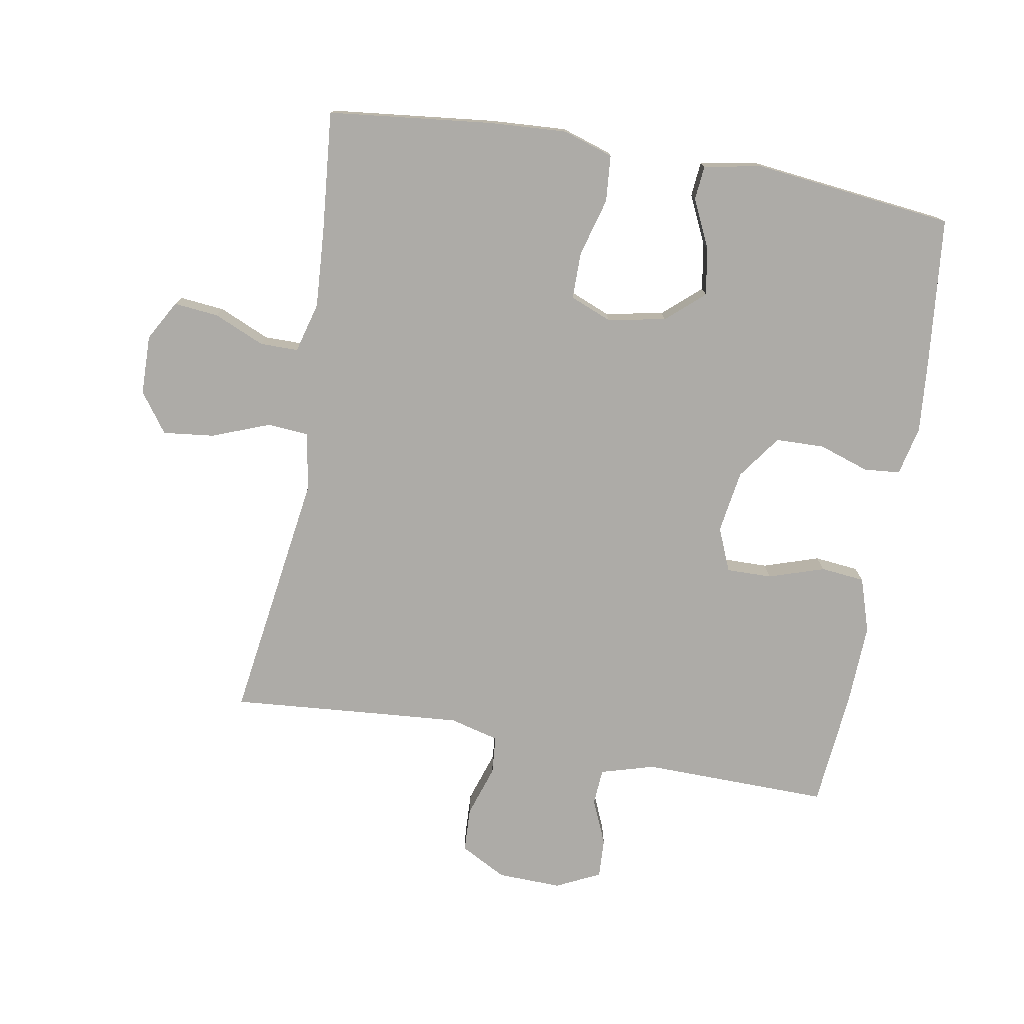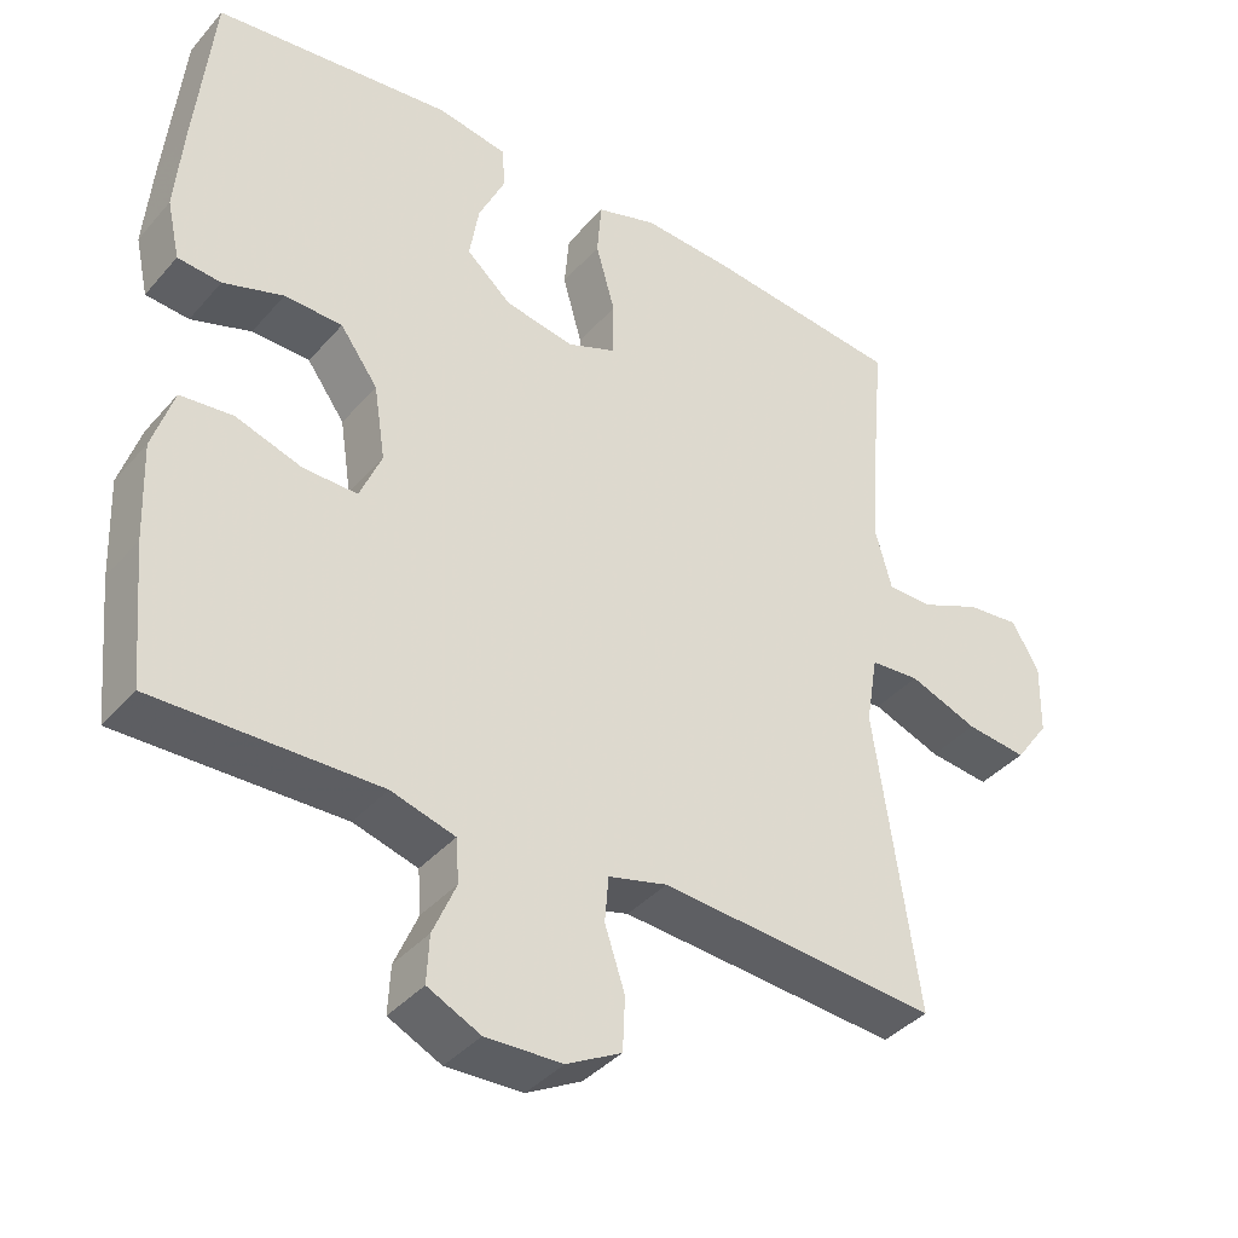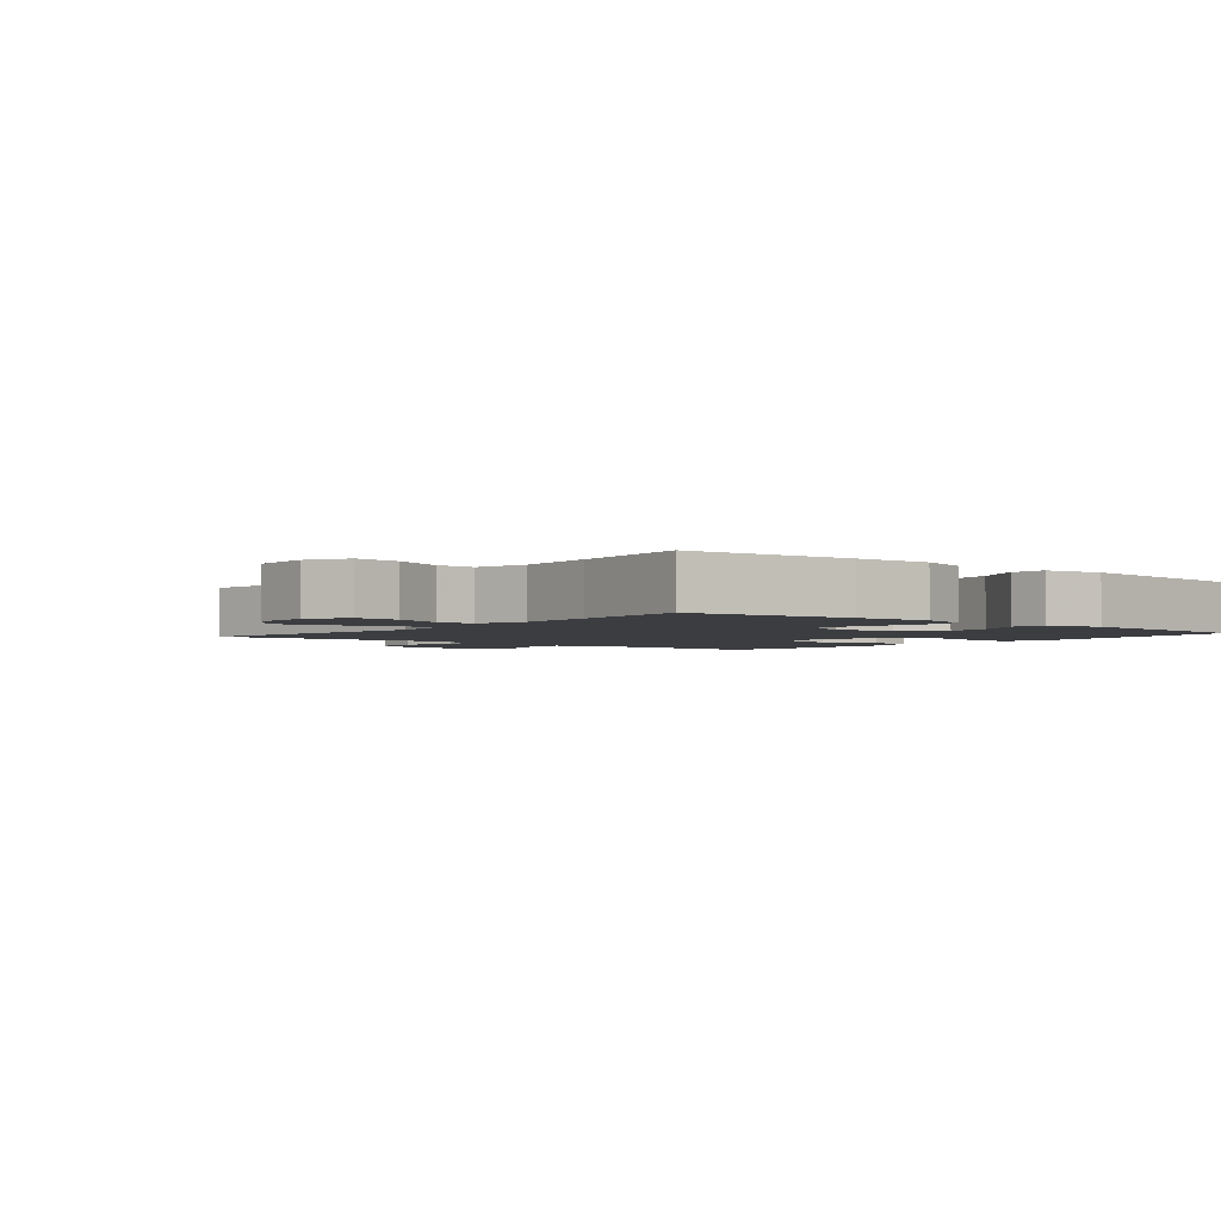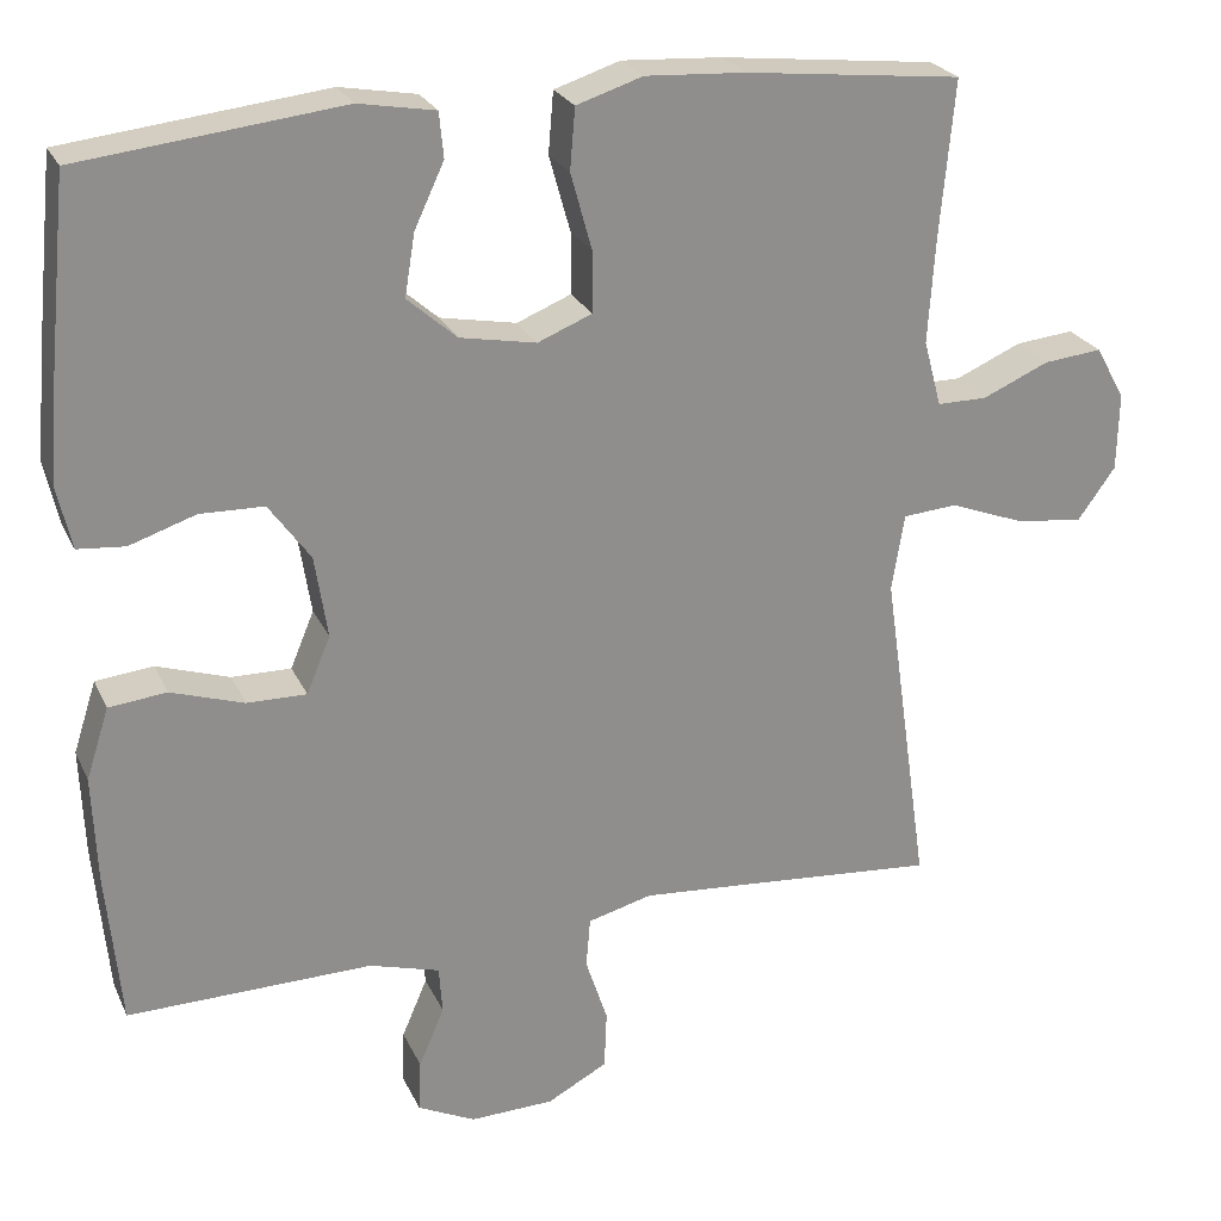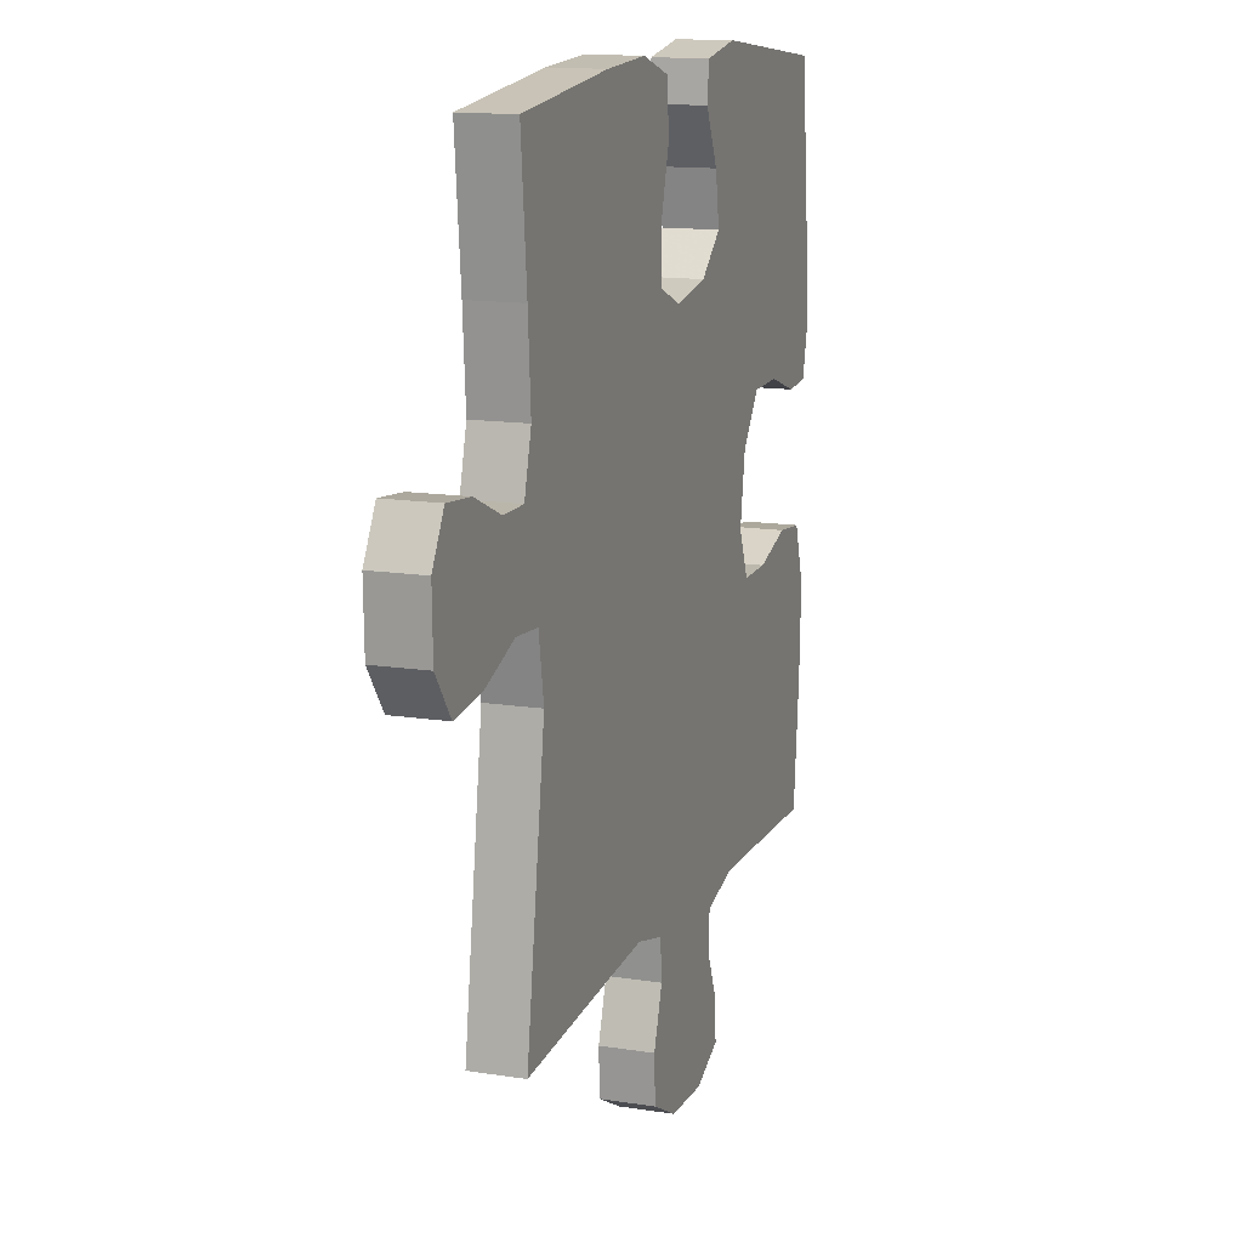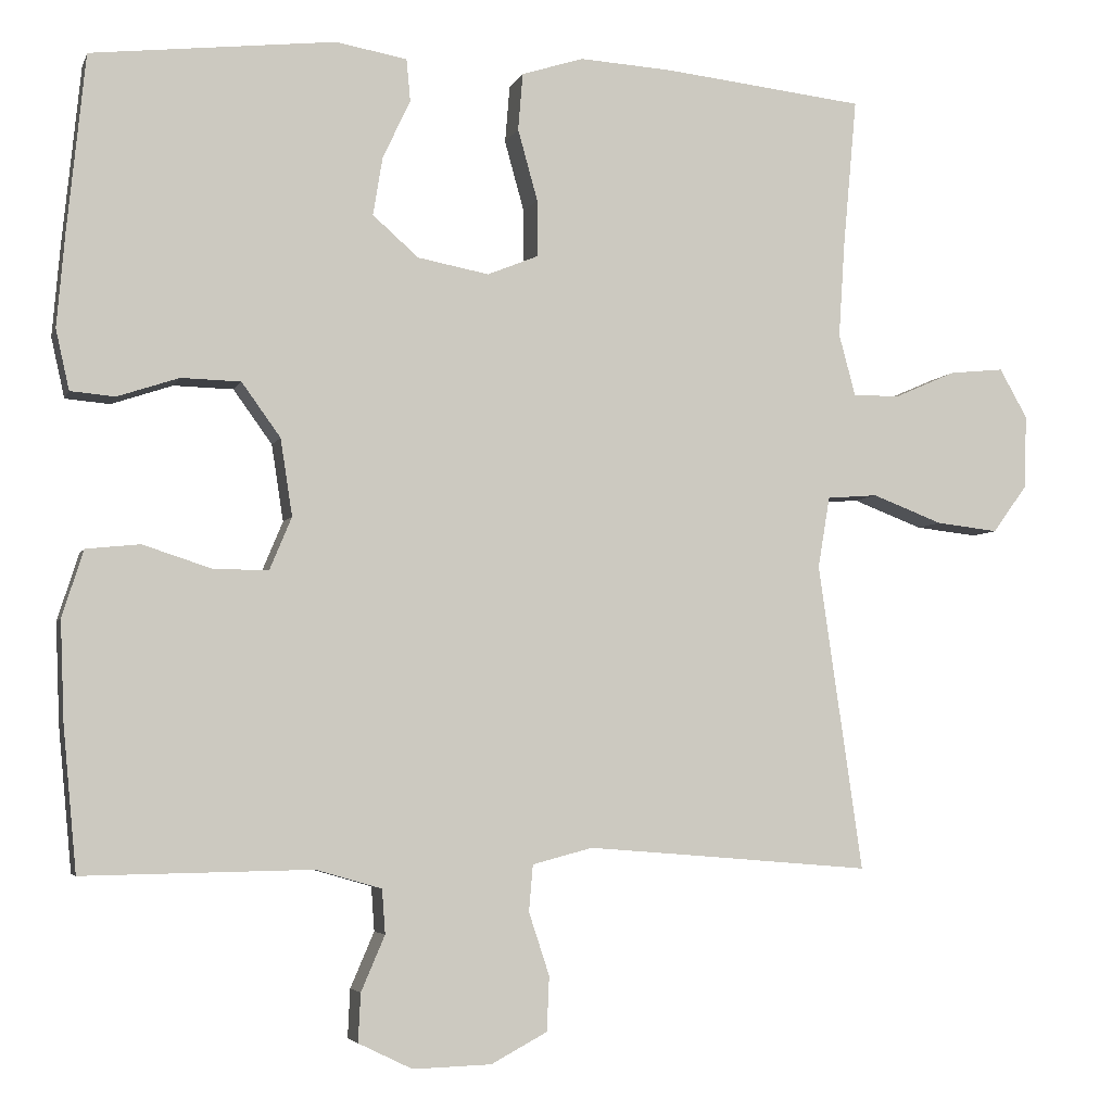
<metadata>
{"format":"obj","ext":"obj","renderer":"f3d","projection":"perspective","resolution":1024,"background":"white","views":[{"elev":-76.4,"azim":-9.9,"up":"+Y"},{"elev":-38.9,"azim":143.8,"up":"+Z"},{"elev":-2.6,"azim":-39.3,"up":"+Y"},{"elev":24.7,"azim":159.7,"up":"+Z"},{"elev":13.9,"azim":-70.7,"up":"+Z"},{"elev":-4.5,"azim":165.2,"up":"+Z"}]}
</metadata>
<code>
v 0.5 0.07 -0.5
v 0.211 0.07 -0.495
v 0.128 0.07 -0.519
v 0.124 0.07 -0.575
v 0.154 0.07 -0.645
v 0.157 0.07 -0.706
v 0.089 0.07 -0.739
v -0.01 0.07 -0.736
v -0.081 0.07 -0.698
v -0.084 0.07 -0.629
v -0.058 0.07 -0.55
v -0.063 0.07 -0.491
v -0.139 0.07 -0.471
v -0.255 0.07 -0.48
v -0.5 0.07 -0.5
v -0.444 0.07 -0.112
v -0.459 0.07 -0.022
v -0.523 0.07 -0.017
v -0.612 0.07 -0.051
v -0.691 0.07 -0.06
v -0.735 0.07 0.001
v -0.737 0.07 0.093
v -0.702 0.07 0.155
v -0.633 0.07 0.148
v -0.555 0.07 0.114
v -0.496 0.07 0.114
v -0.475 0.07 0.192
v -0.483 0.07 0.314
v -0.5 0.07 0.5
v -0.245 0.07 0.528
v -0.127 0.07 0.535
v -0.049 0.07 0.51
v -0.043 0.07 0.438
v -0.068 0.07 0.348
v -0.068 0.07 0.276
v -0.004 0.07 0.25
v 0.086 0.07 0.267
v 0.144 0.07 0.318
v 0.132 0.07 0.391
v 0.097 0.07 0.466
v 0.102 0.07 0.519
v 0.192 0.07 0.535
v 0.5 0.07 0.5
v 0.523 0.07 0.275
v 0.533 0.07 0.159
v 0.516 0.07 0.083
v 0.46 0.07 0.078
v 0.382 0.07 0.104
v 0.307 0.07 0.102
v 0.258 0.07 0.034
v 0.243 0.07 -0.063
v 0.271 0.07 -0.13
v 0.341 0.07 -0.129
v 0.427 0.07 -0.101
v 0.495 0.07 -0.108
v 0.522 0.07 -0.192
v 0.517 0.07 -0.319
v 0.5 0 -0.5
v 0.211 0 -0.495
v 0.128 0 -0.519
v 0.124 0 -0.575
v 0.154 0 -0.645
v 0.157 0 -0.706
v 0.089 0 -0.739
v -0.01 0 -0.736
v -0.081 0 -0.698
v -0.084 0 -0.629
v -0.058 0 -0.55
v -0.063 0 -0.491
v -0.139 0 -0.471
v -0.255 0 -0.48
v -0.5 0 -0.5
v -0.444 0 -0.112
v -0.459 0 -0.022
v -0.523 0 -0.017
v -0.612 0 -0.051
v -0.691 0 -0.06
v -0.735 0 0.001
v -0.737 0 0.093
v -0.702 0 0.155
v -0.633 0 0.148
v -0.555 0 0.114
v -0.496 0 0.114
v -0.475 0 0.192
v -0.483 0 0.314
v -0.5 0 0.5
v -0.245 0 0.528
v -0.127 0 0.535
v -0.049 0 0.51
v -0.043 0 0.438
v -0.068 0 0.348
v -0.068 0 0.276
v -0.004 0 0.25
v 0.086 0 0.267
v 0.144 0 0.318
v 0.132 0 0.391
v 0.097 0 0.466
v 0.102 0 0.519
v 0.192 0 0.535
v 0.5 0 0.5
v 0.523 0 0.275
v 0.533 0 0.159
v 0.516 0 0.083
v 0.46 0 0.078
v 0.382 0 0.104
v 0.307 0 0.102
v 0.258 0 0.034
v 0.243 0 -0.063
v 0.271 0 -0.13
v 0.341 0 -0.129
v 0.427 0 -0.101
v 0.495 0 -0.108
v 0.522 0 -0.192
v 0.517 0 -0.319
f 56 57 1 2
f 53 54 55 56
f 52 53 56 2
f 51 52 2 3
f 50 51 3
f 45 46 47 48
f 45 48 49
f 44 45 49
f 43 44 49
f 42 43 49 50
f 39 40 41 42
f 38 39 42 50
f 31 32 33 34
f 31 34 35
f 28 29 30 31
f 27 28 31 35
f 26 27 35 36
f 22 23 24 25
f 22 25 26
f 21 22 26
f 18 19 20 21
f 17 18 21 26
f 14 15 16
f 13 14 16 17
f 12 13 17 26
f 8 9 10 11
f 8 11 12
f 7 8 12
f 4 5 6 7
f 3 4 7 12
f 37 38 50 3
f 26 36 37
f 3 12 26 37
f 59 58 114 113
f 113 112 111 110
f 59 113 110 109
f 60 59 109 108
f 60 108 107
f 105 104 103 102
f 106 105 102
f 106 102 101
f 106 101 100
f 107 106 100 99
f 99 98 97 96
f 107 99 96 95
f 91 90 89 88
f 92 91 88
f 88 87 86 85
f 92 88 85 84
f 93 92 84 83
f 82 81 80 79
f 83 82 79
f 83 79 78
f 78 77 76 75
f 83 78 75 74
f 73 72 71
f 74 73 71 70
f 83 74 70 69
f 68 67 66 65
f 69 68 65
f 69 65 64
f 64 63 62 61
f 69 64 61 60
f 60 107 95 94
f 94 93 83
f 94 83 69 60
f 1 58 59 2
f 2 59 60 3
f 3 60 61 4
f 4 61 62 5
f 5 62 63 6
f 6 63 64 7
f 7 64 65 8
f 8 65 66 9
f 9 66 67 10
f 10 67 68 11
f 11 68 69 12
f 12 69 70 13
f 13 70 71 14
f 14 71 72 15
f 15 72 73 16
f 16 73 74 17
f 17 74 75 18
f 18 75 76 19
f 19 76 77 20
f 20 77 78 21
f 21 78 79 22
f 22 79 80 23
f 23 80 81 24
f 24 81 82 25
f 25 82 83 26
f 26 83 84 27
f 27 84 85 28
f 28 85 86 29
f 29 86 87 30
f 30 87 88 31
f 31 88 89 32
f 32 89 90 33
f 33 90 91 34
f 34 91 92 35
f 35 92 93 36
f 36 93 94 37
f 37 94 95 38
f 38 95 96 39
f 39 96 97 40
f 40 97 98 41
f 41 98 99 42
f 42 99 100 43
f 43 100 101 44
f 44 101 102 45
f 45 102 103 46
f 46 103 104 47
f 47 104 105 48
f 48 105 106 49
f 49 106 107 50
f 50 107 108 51
f 51 108 109 52
f 52 109 110 53
f 53 110 111 54
f 54 111 112 55
f 55 112 113 56
f 56 113 114 57
f 57 114 58 1

</code>
